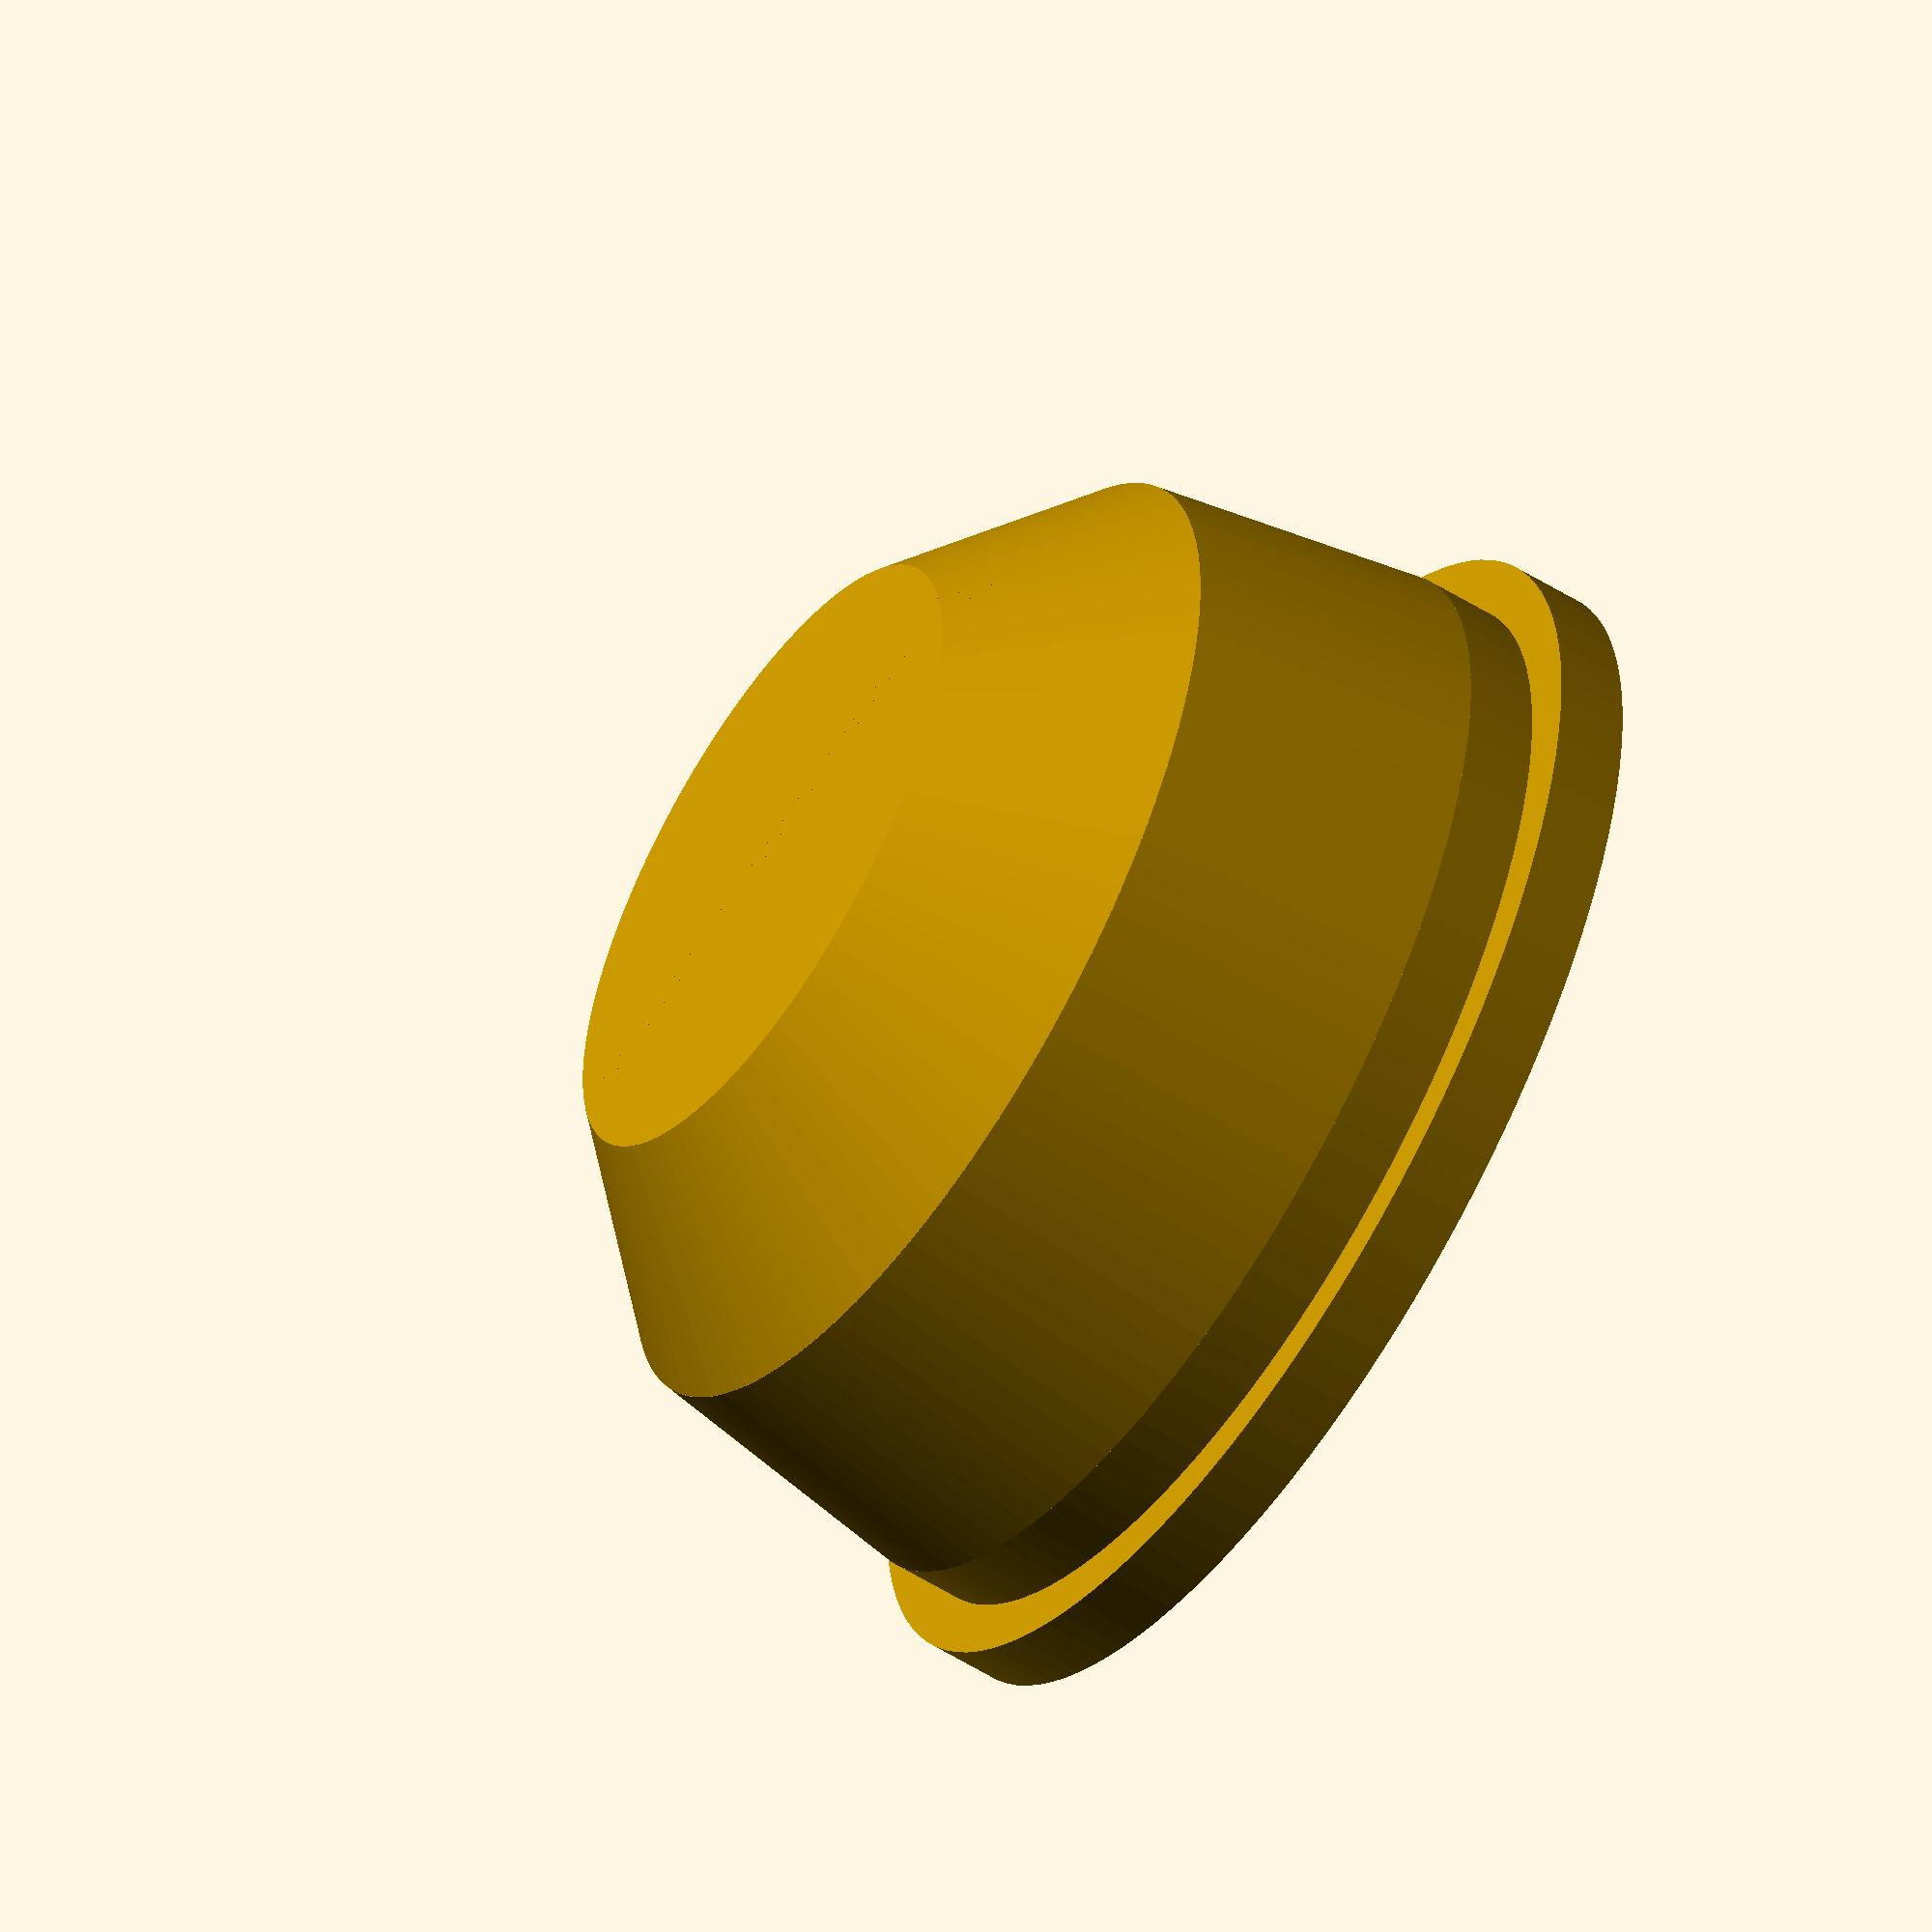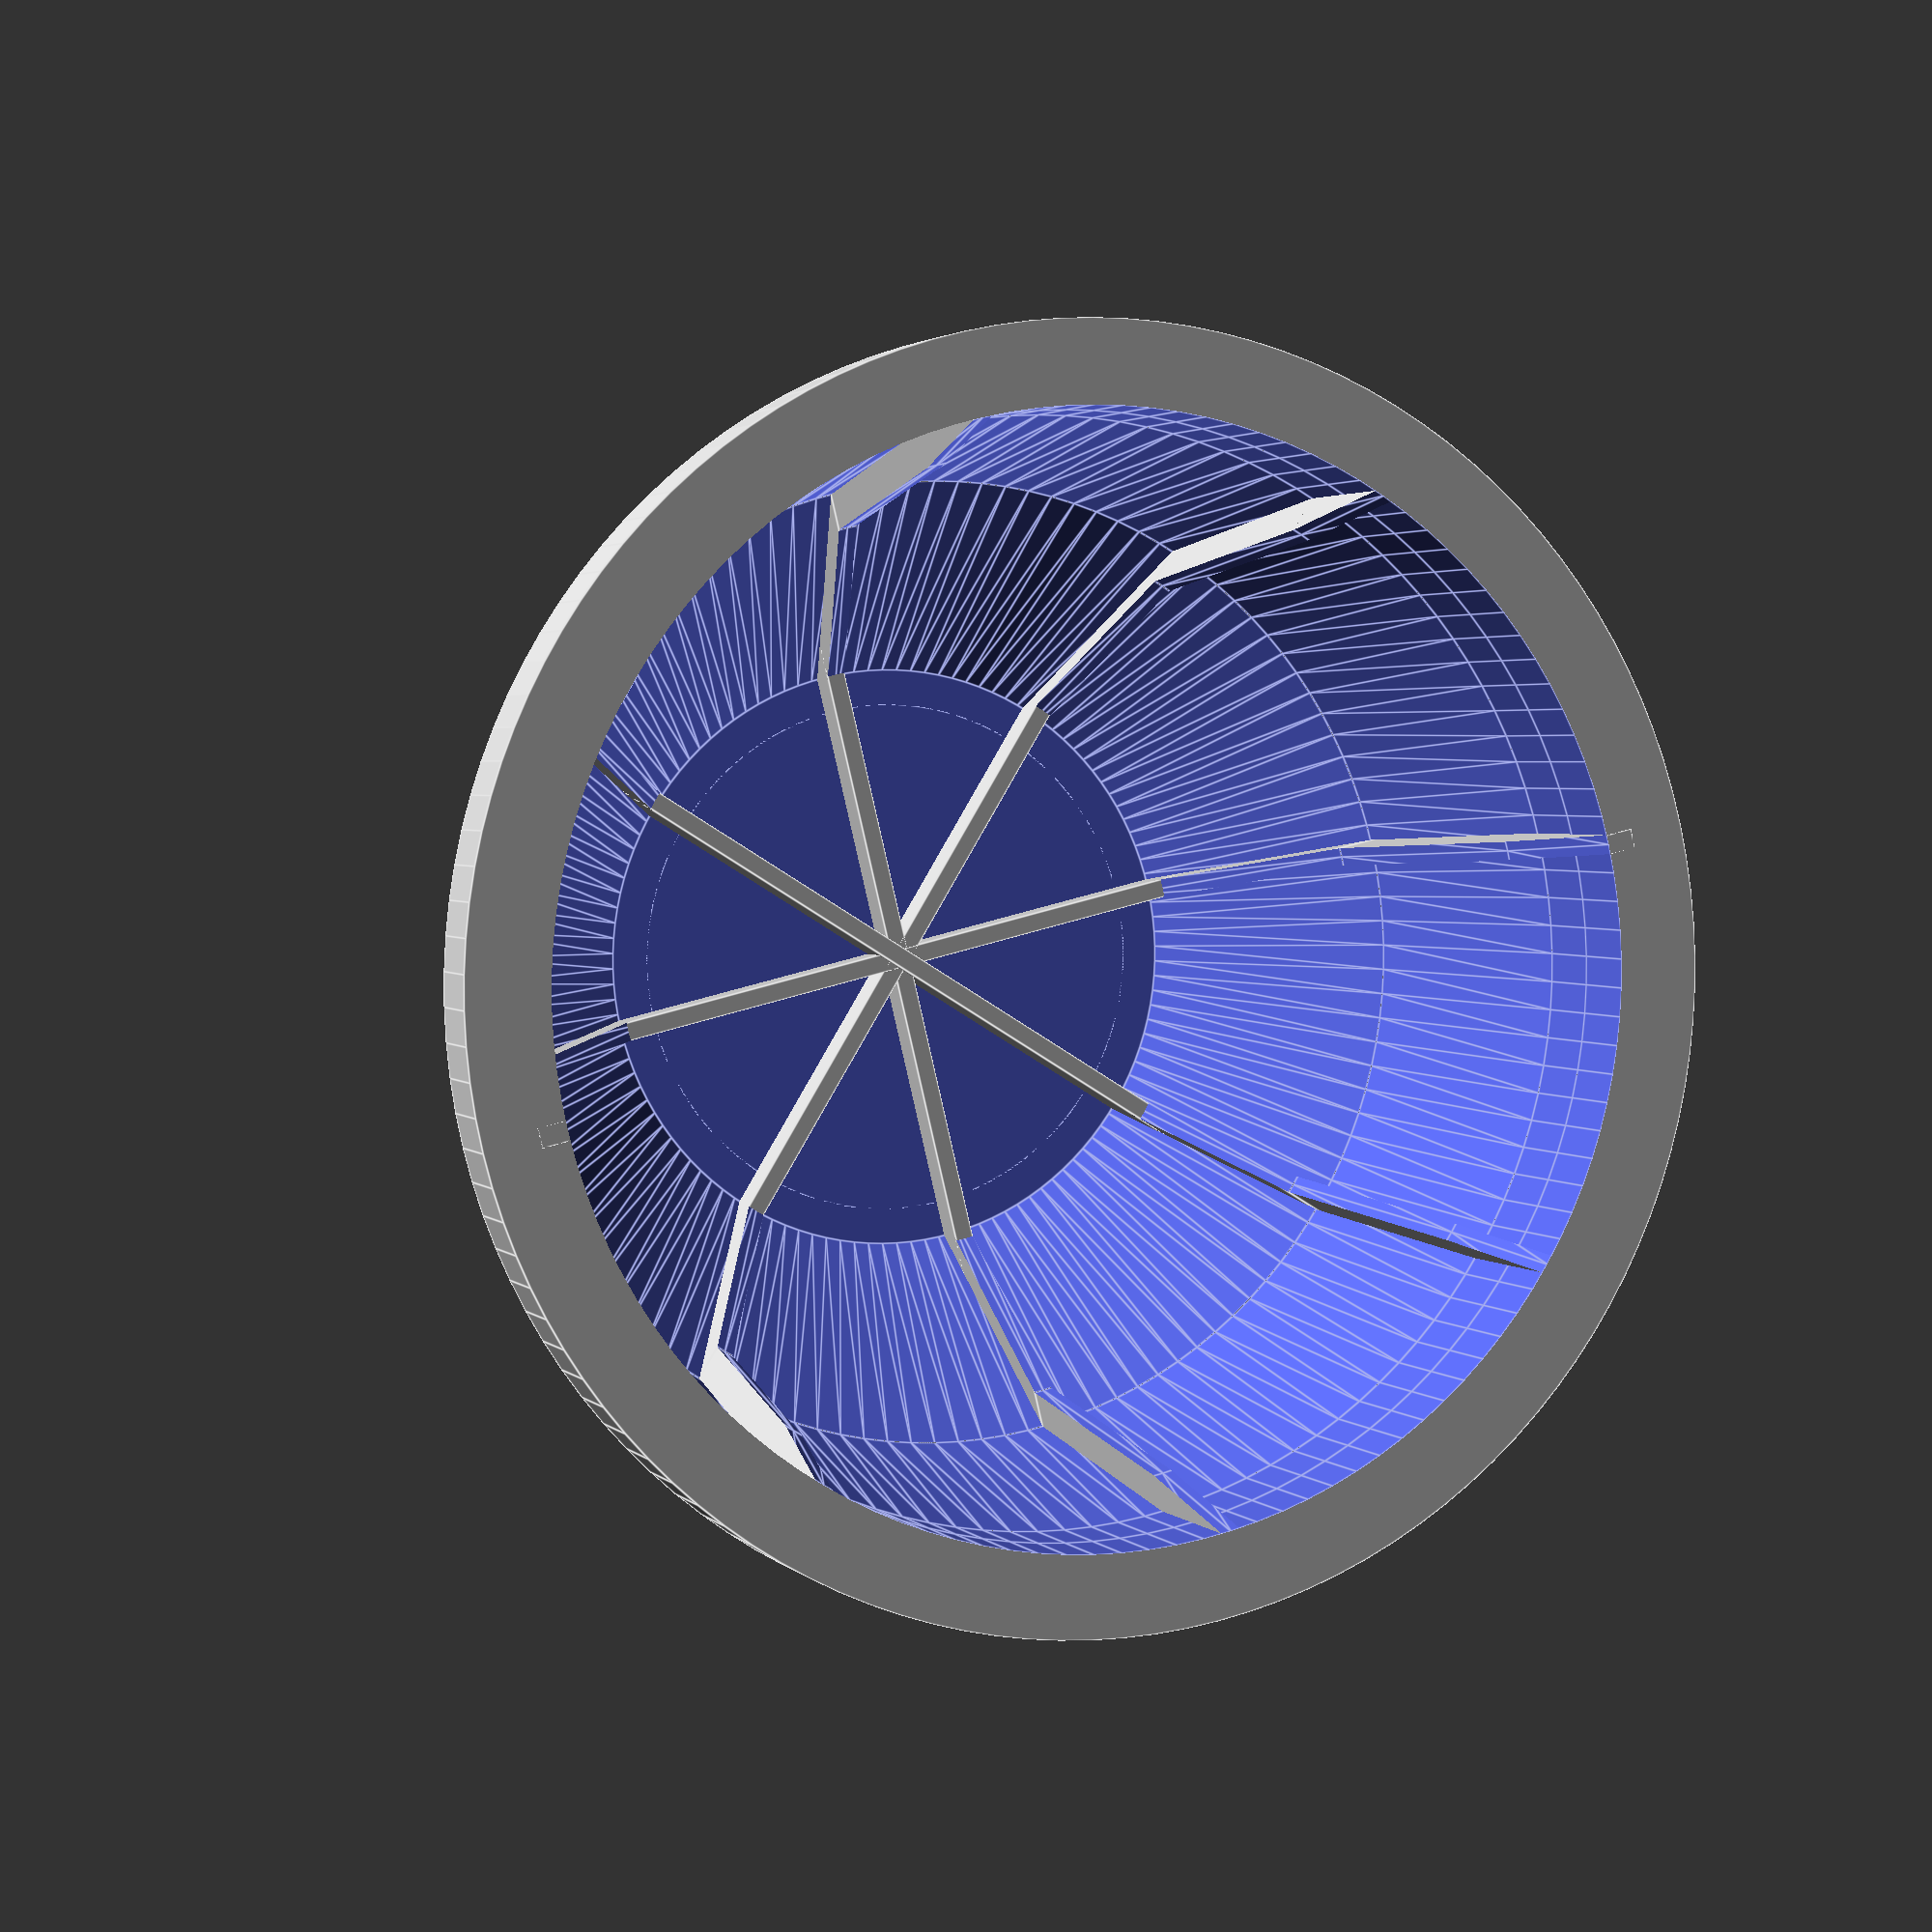
<openscad>
//
//  design by egil kvaleberg, 4 january 2016
//
//  cap for trailer position light
//

// diameter of outside rim
major_dia = 46.0;
// diameter of body
minor_dia = 42.0;
// thickness of rim;
rim = 2.75;

// height of body
bodyheight = 18.0;
// body chamfer
chamfer = 7.0;

// should be thin to increase amount of light
wall = 1.0;
supportwall = 0.7;
// you probably want to make this thin to increase amount of light it lets through
roof = 0.45;

/* [Hidden] */
d=0.01;


difference() {
    union() {
        cylinder(d=major_dia, h=rim, $fn=120);
        translate([0, 0, rim-d]) cylinder(d=minor_dia, h=rim+d, $fn=120);
        translate([0, 0, 2*rim-d]) cylinder(d1=minor_dia,  d2=minor_dia-chamfer*0.5, h=bodyheight-chamfer+d, $fn=120);
        translate([0, 0, 2*rim+bodyheight-chamfer-d]) cylinder(d1=minor_dia-chamfer*0.5, d2=minor_dia-chamfer*0.5-chamfer*2, h=chamfer+d, $fn=120);
    }
    difference () {
        union() {
            translate([0, 0, -d]) cylinder(d=minor_dia-2*wall, h=rim+2*d, $fn=120);
            translate([0, 0, rim-d]) cylinder(d=minor_dia-2*wall, h=rim+d, $fn=120);
            translate([0, 0, 2*rim-d]) cylinder(d1=minor_dia-2*wall,  d2=minor_dia-chamfer*0.5-2*wall, h=bodyheight-chamfer+d, $fn=120);
            translate([0, 0, 2*rim+bodyheight-chamfer-d]) 
                cylinder(d1=minor_dia-chamfer*0.5-2*wall, d2=minor_dia-chamfer*0.5-chamfer*2-2*wall, h=chamfer+d-roof, $fn=120);
        }  
        union() { // internal walls supporting roof and walls
            for (a = [0:45:180-d]) rotate([0, 0, a]) {
                difference () { 
                    translate([-minor_dia/2,-supportwall/2,0]) cube(size=[minor_dia, supportwall, 2*rim+bodyheight-chamfer]);
                    union () {
                        translate([0, 0, -d]) cylinder(d1=minor_dia-2*wall, d2=minor_dia-2*wall-2*3*roof, h=2*rim+2*d, $fn=120);
                        translate([0,0,2*rim-d]) cylinder(d1=minor_dia-2*wall-2*3*roof, d2=minor_dia-chamfer*0.5-2*wall-2*3*roof, h=bodyheight-chamfer+2*d, $fn=120);
                    }
                }
                translate([0, 0, 2*rim+bodyheight-chamfer]) { 
                    difference () { 
                        translate([-minor_dia/2,-supportwall/2,0]) cube(size=[minor_dia, supportwall, chamfer]);
                        translate([0,0,-d]) cylinder(d1=minor_dia-chamfer*0.5-2*wall-2*3*roof, d2=minor_dia-chamfer*0.5-chamfer*2-2*wall-2*3*roof, h=chamfer+d-roof, $fn=120);
                    }
                    translate([-minor_dia/2,-supportwall/2,chamfer-roof-(roof*(a==0 ? 4 : 3))]) cube(size=[minor_dia, supportwall, chamfer]);
                }
            }
        }
    }
}
</openscad>
<views>
elev=55.4 azim=124.6 roll=56.6 proj=o view=solid
elev=357.6 azim=328.5 roll=159.8 proj=p view=edges
</views>
